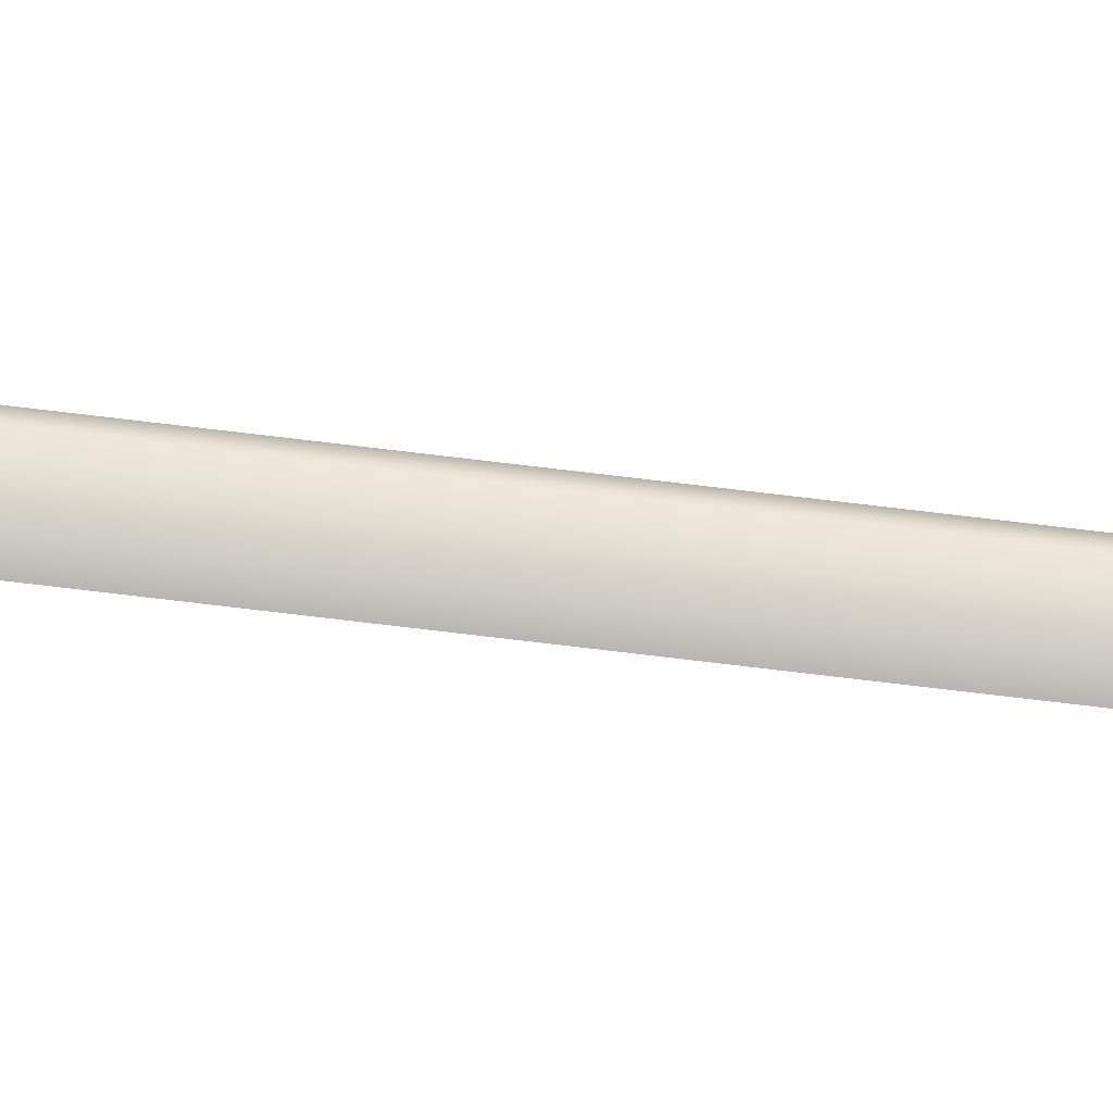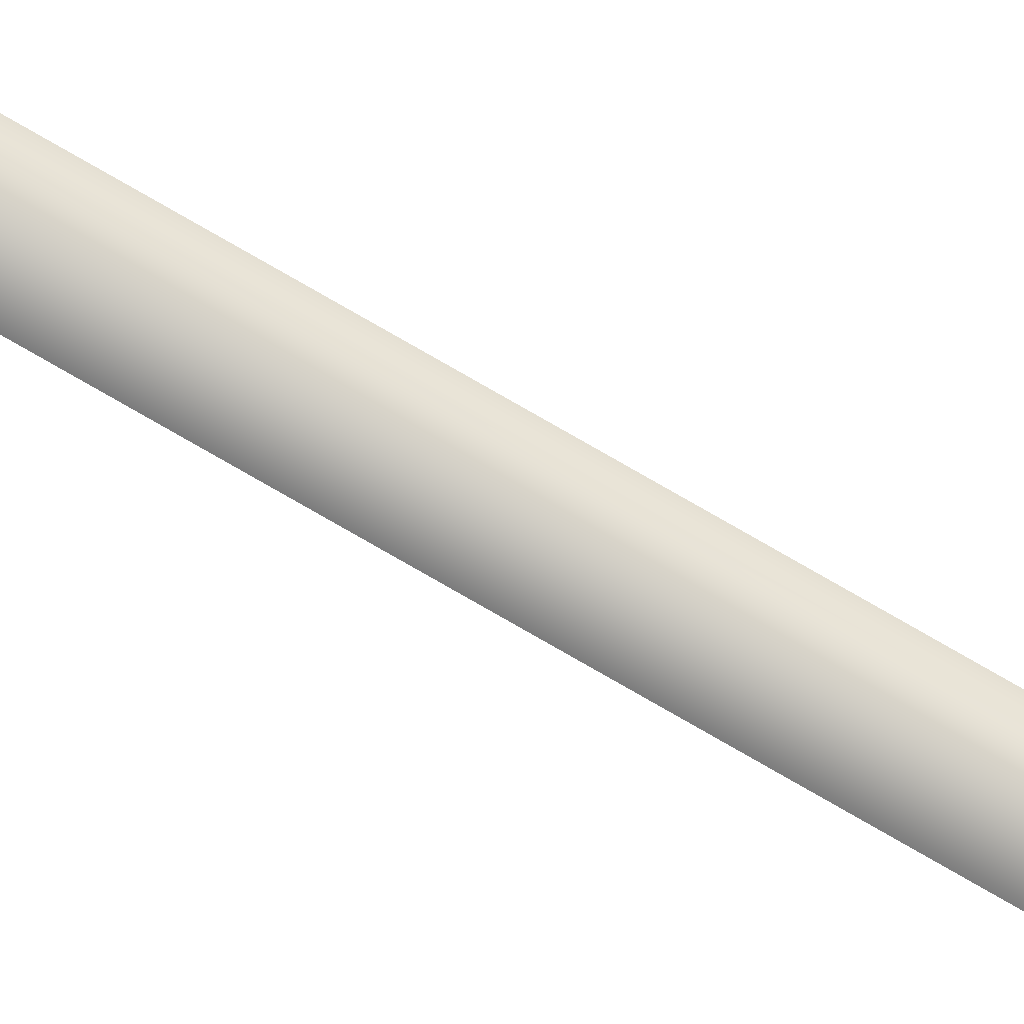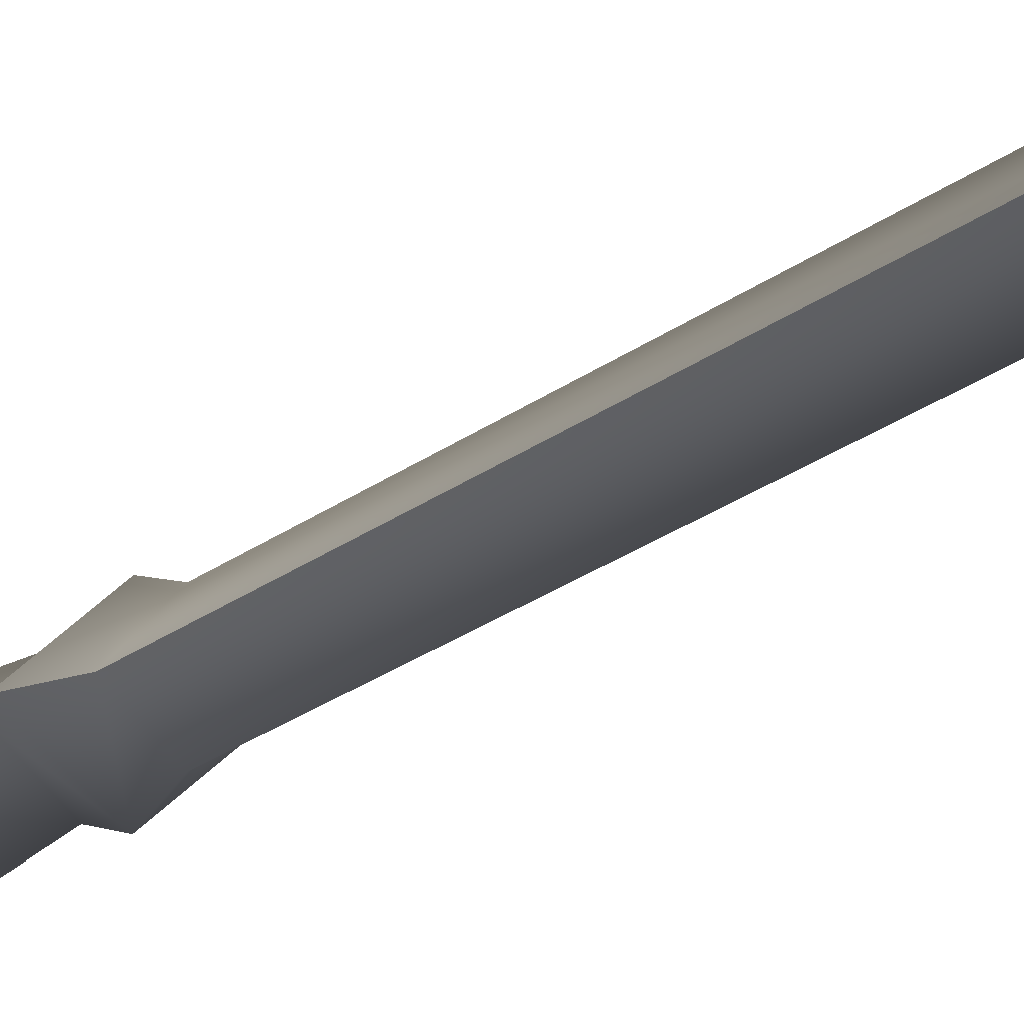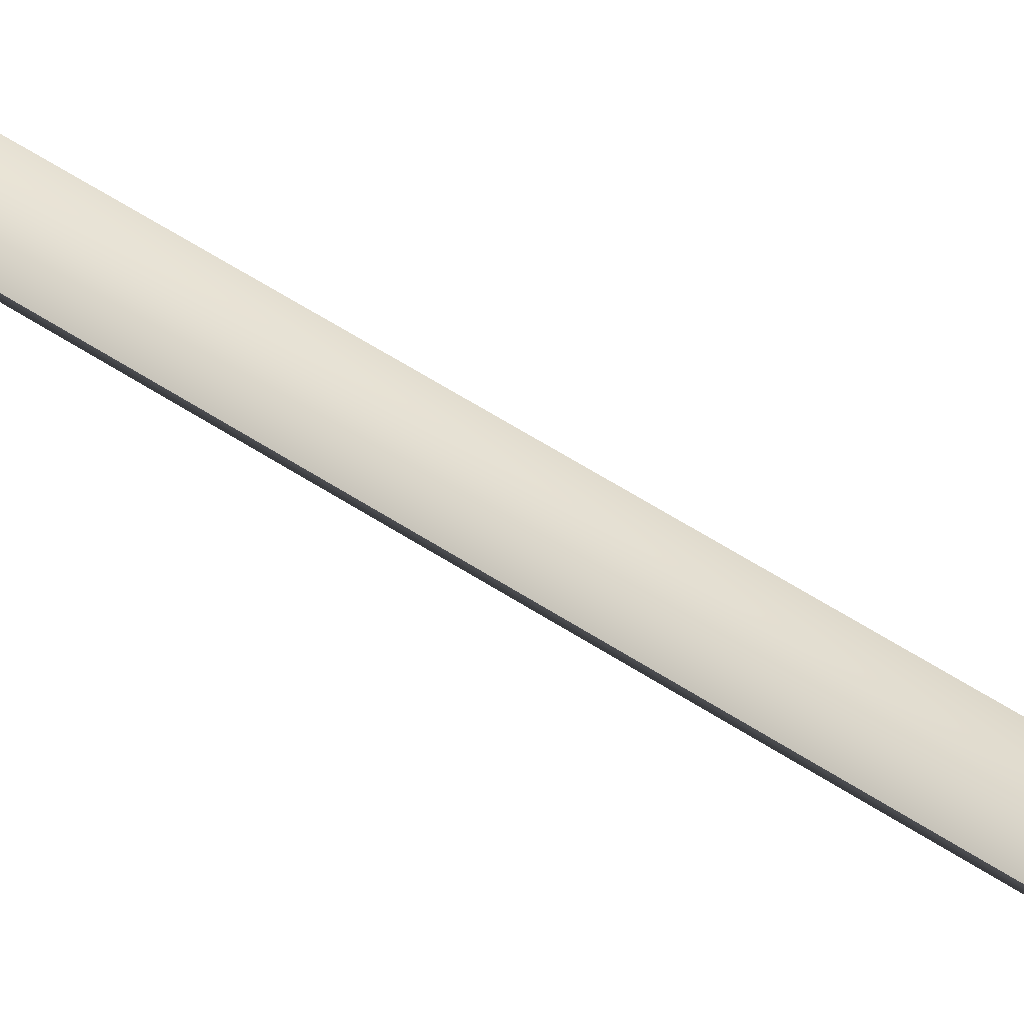
<metadata>
{"format":"obj","ext":"obj","renderer":"f3d","projection":"perspective","resolution":1024,"background":"white","views":[{"elev":54.1,"azim":98.1,"up":"+Y"},{"elev":76.3,"azim":120.1,"up":"+Y"},{"elev":-11.3,"azim":158.9,"up":"+Y"},{"elev":31.0,"azim":138.1,"up":"+Y"}]}
</metadata>
<code>
g Cross_T6_BOSS_A
v 0.05699 -0 1.099
v 0.008791 -0 1.436
v 0 -0.00942 1.42
v 0 -0.03119 1.122
v -0.008791 -0 1.436
v -0.05699 -0 1.099
v -0.03566 -0 1.079
v -0.0257 -0 1.043
v 0 -0.02346 1.018
v 0.0257 -0 1.043
v 0.03566 -0 1.079
v 0 -0 1.457
v -0.03393 -0 1.016
v 0.03393 -0 1.016
v 0.02267 -0 0.9815
v -0.02267 -0 0.9815
v 0 -0.01645 0.8921
v -0.01786 -0 0.8913
v 0 -0.02265 0.866
v -0.02654 -0 0.8665
v 0 -0.01645 0.8391
v -0.01614 -0 0.8399
v 0.01614 -0 0.8399
v 0.02654 -0 0.8665
v -0.01587 -0 0.2195
v 0 -0.01645 0.2185
v 0.01587 -0 0.2195
v 0.01786 -0 0.8913
v -0.02494 -0 0.2016
v 0 -0.02236 0.1998
v -0.02449 -0 0.1132
v 0 -0.02042 0.1111
v -0.01711 -0 0.09877
v 0.02449 -0 0.1132
v 0.01711 -0 0.09877
v 0.02494 -0 0.2016
v 0 -0.01509 0.08352
v -0.01765 -0 0.07192
v 0 -0.01869 0.04759
v 0.01765 -0 0.07192
v 0.03049 0 0.05748
v 0.02072 0 0.04489
v 0.04503 0 0.006275
v 0 -0.02222 -0
v 0.02923 0 -0.0184
v -0.04503 0 0.006275
v -0.02923 0 -0.0184
v -0.02072 0 0.04489
v -0.03049 0 0.05748
v 0.01739 0 -0.06275
v 0 0 -0.08666
v -0.01739 0 -0.06275
v 0 0.03119 1.122
v 0 0.009419 1.42
v 0.008791 -0 1.436
v 0.05699 -0 1.099
v 0 -0 1.457
v -0.008791 -0 1.436
v 0.03566 -0 1.079
v 0.0257 -0 1.043
v 0 0.02346 1.018
v -0.0257 -0 1.043
v -0.03566 -0 1.079
v -0.05699 -0 1.099
v -0.03393 -0 1.016
v -0.02267 -0 0.9815
v 0.03393 -0 1.016
v 0 0.01645 0.8921
v 0.02267 -0 0.9815
v 0.01786 -0 0.8913
v 0 0.02265 0.866
v -0.01786 -0 0.8913
v -0.02654 -0 0.8665
v 0 0.01645 0.8391
v -0.01614 -0 0.8399
v 0.01614 -0 0.8399
v 0.02654 -0 0.8665
v -0.01587 -0 0.2195
v 0 0.01645 0.2185
v 0.01587 -0 0.2195
v -0.02494 -0 0.2016
v 0 0.02236 0.1998
v -0.02449 -0 0.1132
v 0 0.02042 0.1111
v -0.01711 -0 0.09877
v 0.02449 -0 0.1132
v 0.01711 -0 0.09877
v 0.02494 -0 0.2016
v 0 0.01509 0.08352
v -0.01765 -0 0.07192
v 0.01765 -0 0.07192
v 0 0.01869 0.04759
v -0.03049 0 0.05748
v -0.02072 0 0.04489
v -0.04503 0 0.006275
v 0 0.02222 0
v -0.02923 0 -0.0184
v 0.04503 0 0.006275
v 0.02923 0 -0.0184
v 0.02072 0 0.04489
v 0.03049 0 0.05748
v 0.01739 0 -0.06275
v 0 0 -0.08666
v -0.01739 0 -0.06275
f 1 2 3
f 1 3 4
f 4 3 5
f 4 5 6
f 7 4 6
f 4 7 8
f 4 8 9
f 4 9 10
f 4 10 11
f 1 4 11
f 5 3 12
f 3 2 12
f 9 8 13
f 10 9 14
f 14 9 15
f 16 9 13
f 17 9 16
f 15 9 17
f 17 16 18
f 19 17 18
f 19 18 20
f 21 19 20
f 21 20 22
f 23 19 21
f 23 24 19
f 21 22 25
f 21 25 26
f 27 23 21
f 27 21 26
f 28 17 19
f 28 19 24
f 15 17 28
f 26 25 29
f 26 29 30
f 30 29 31
f 30 31 32
f 32 31 33
f 34 30 32
f 35 34 32
f 34 36 30
f 36 27 26
f 36 26 30
f 32 33 37
f 35 32 37
f 37 33 38
f 37 38 39
f 40 35 37
f 39 40 37
f 41 40 39
f 42 41 39
f 43 42 39
f 43 39 44
f 43 44 45
f 39 46 44
f 44 46 47
f 39 48 46
f 39 49 48
f 39 38 49
f 44 50 45
f 51 50 44
f 51 44 52
f 52 44 47
f 53 54 55
f 53 55 56
f 57 55 54
f 58 57 54
f 58 54 53
f 53 56 59
f 60 53 59
f 60 61 53
f 62 53 61
f 62 63 53
f 53 63 64
f 58 53 64
f 62 61 65
f 65 61 66
f 61 60 67
f 66 61 68
f 68 61 69
f 69 61 67
f 68 69 70
f 71 68 70
f 72 68 71
f 66 68 72
f 72 71 73
f 73 71 74
f 73 74 75
f 71 76 74
f 71 77 76
f 71 70 77
f 78 75 74
f 78 74 79
f 74 76 80
f 74 80 79
f 81 78 79
f 81 79 82
f 83 81 82
f 83 82 84
f 85 83 84
f 82 86 84
f 84 86 87
f 82 88 86
f 79 80 88
f 79 88 82
f 85 84 89
f 84 87 89
f 90 85 89
f 89 87 91
f 89 91 92
f 92 90 89
f 93 90 92
f 94 93 92
f 95 94 92
f 95 92 96
f 95 96 97
f 92 98 96
f 96 98 99
f 92 100 98
f 92 101 100
f 92 91 101
f 102 96 99
f 103 96 102
f 103 104 96
f 96 104 97

</code>
